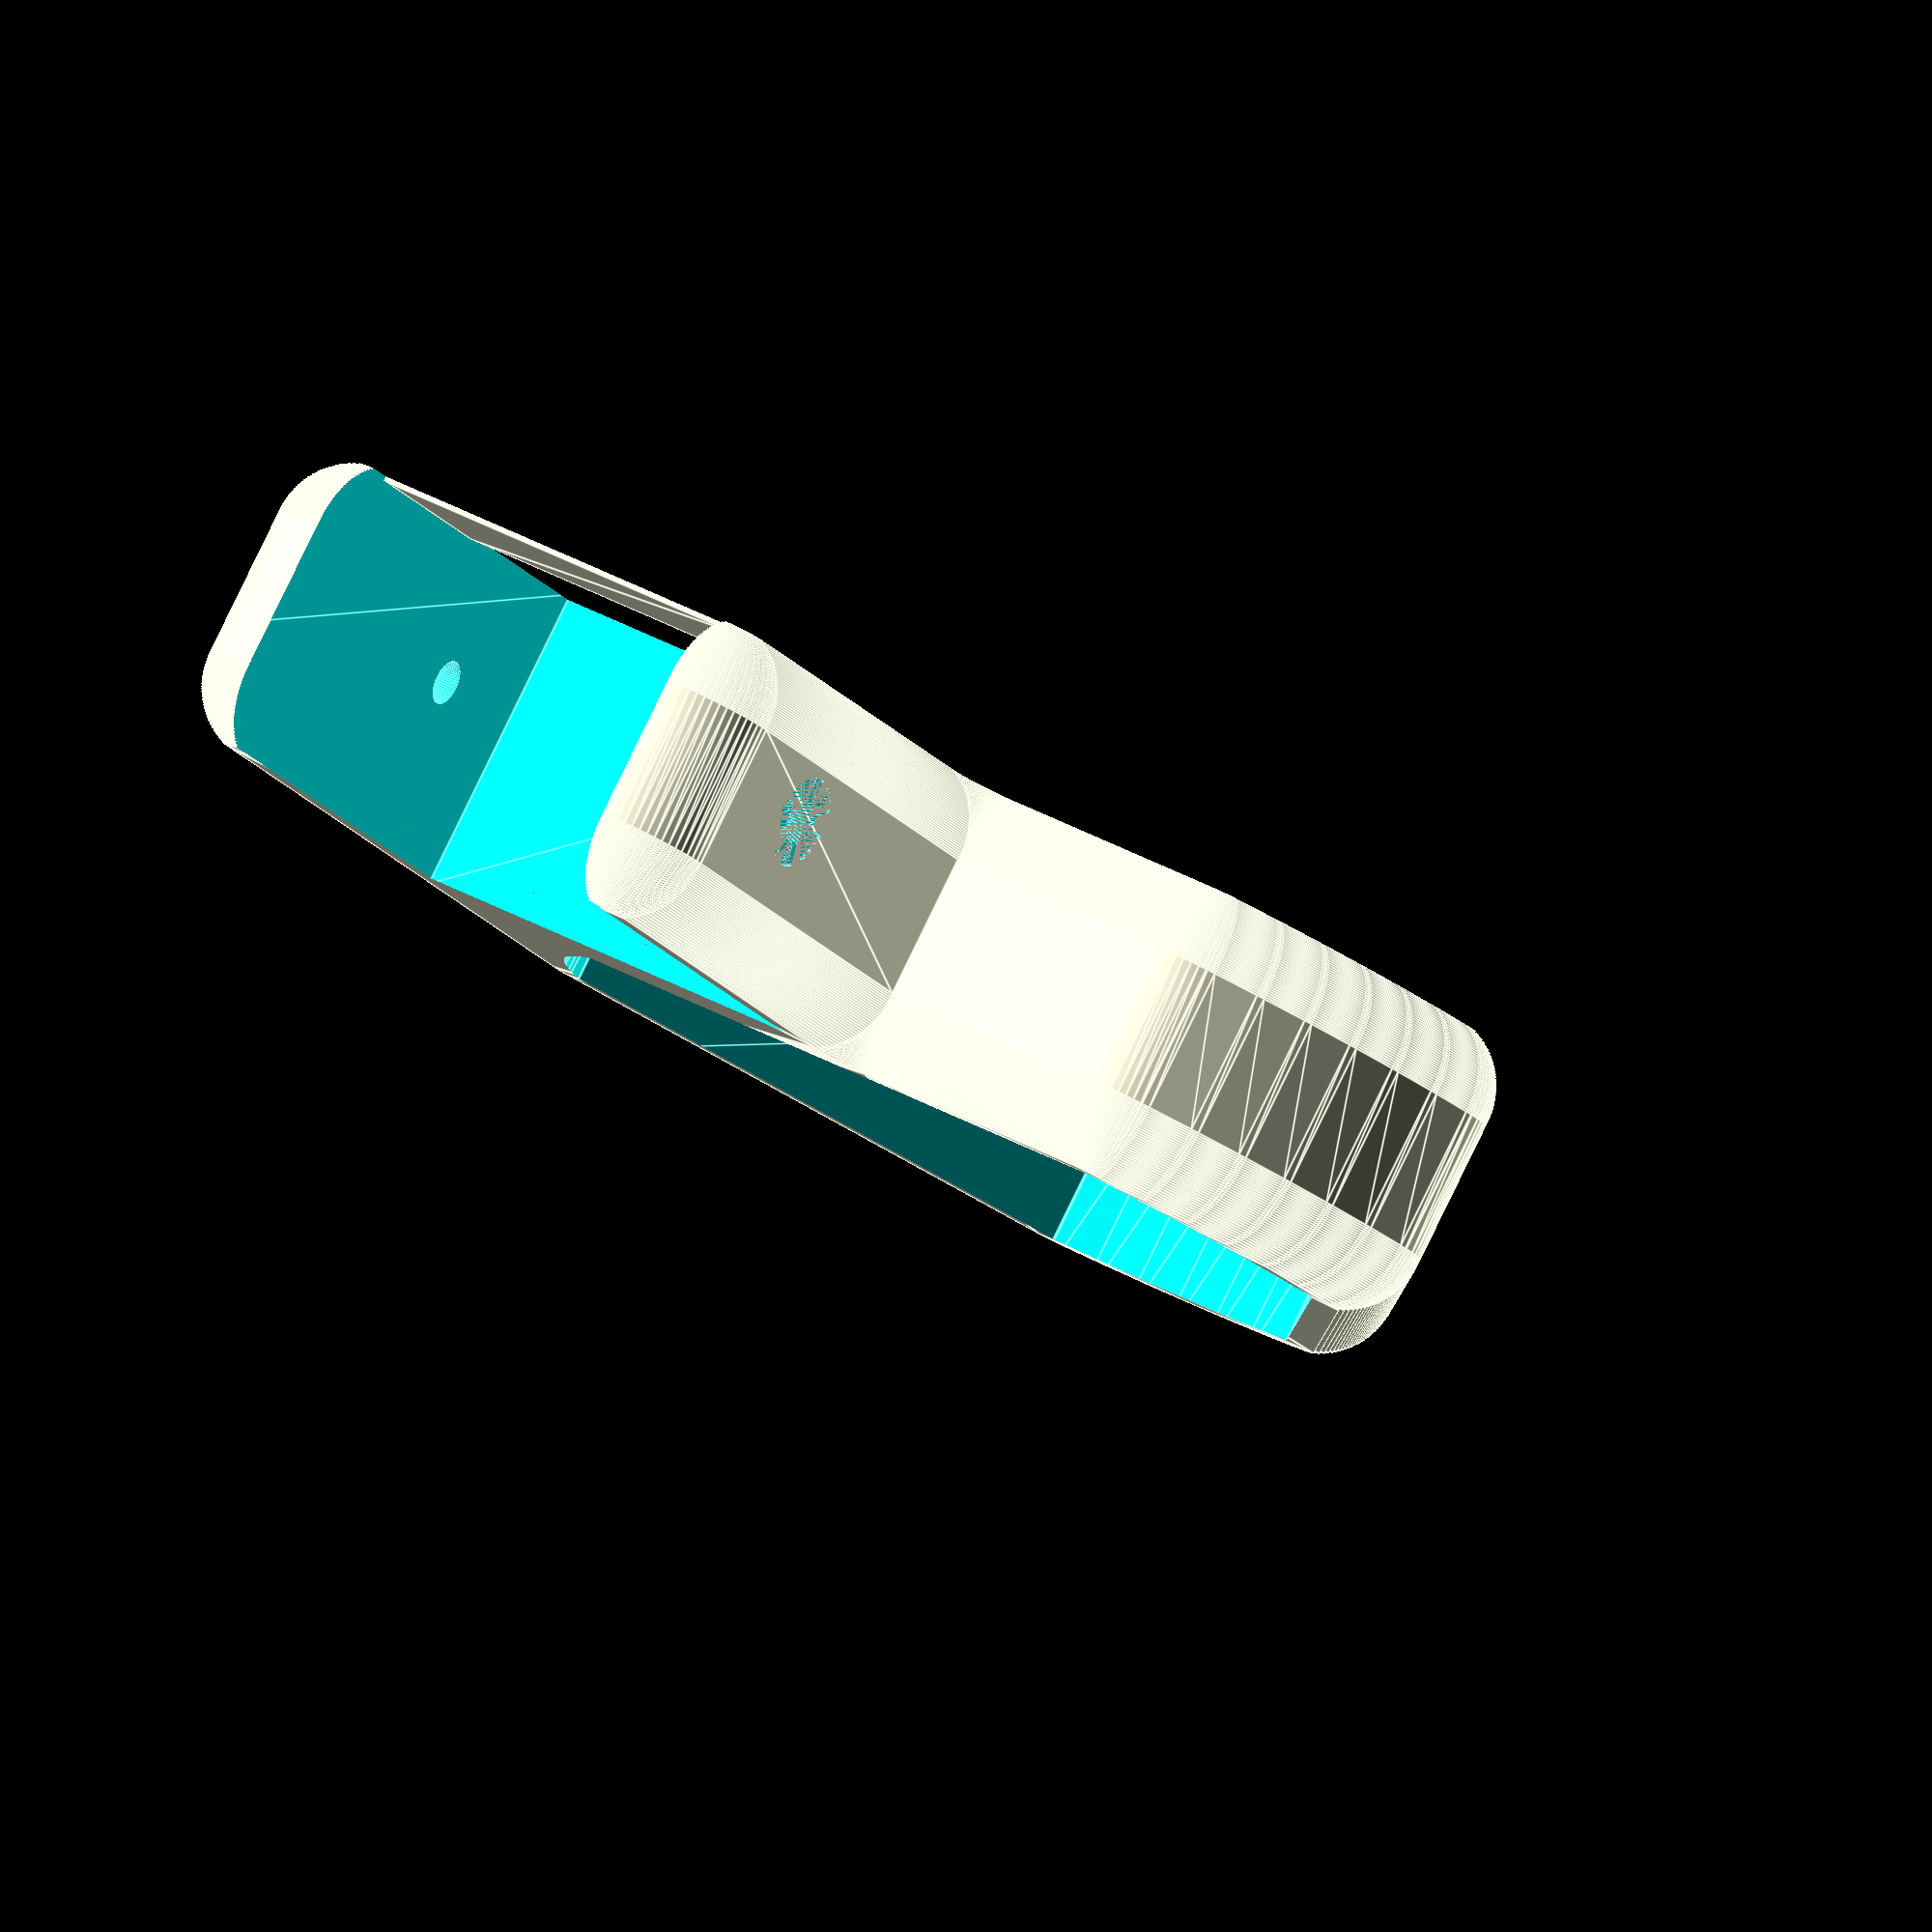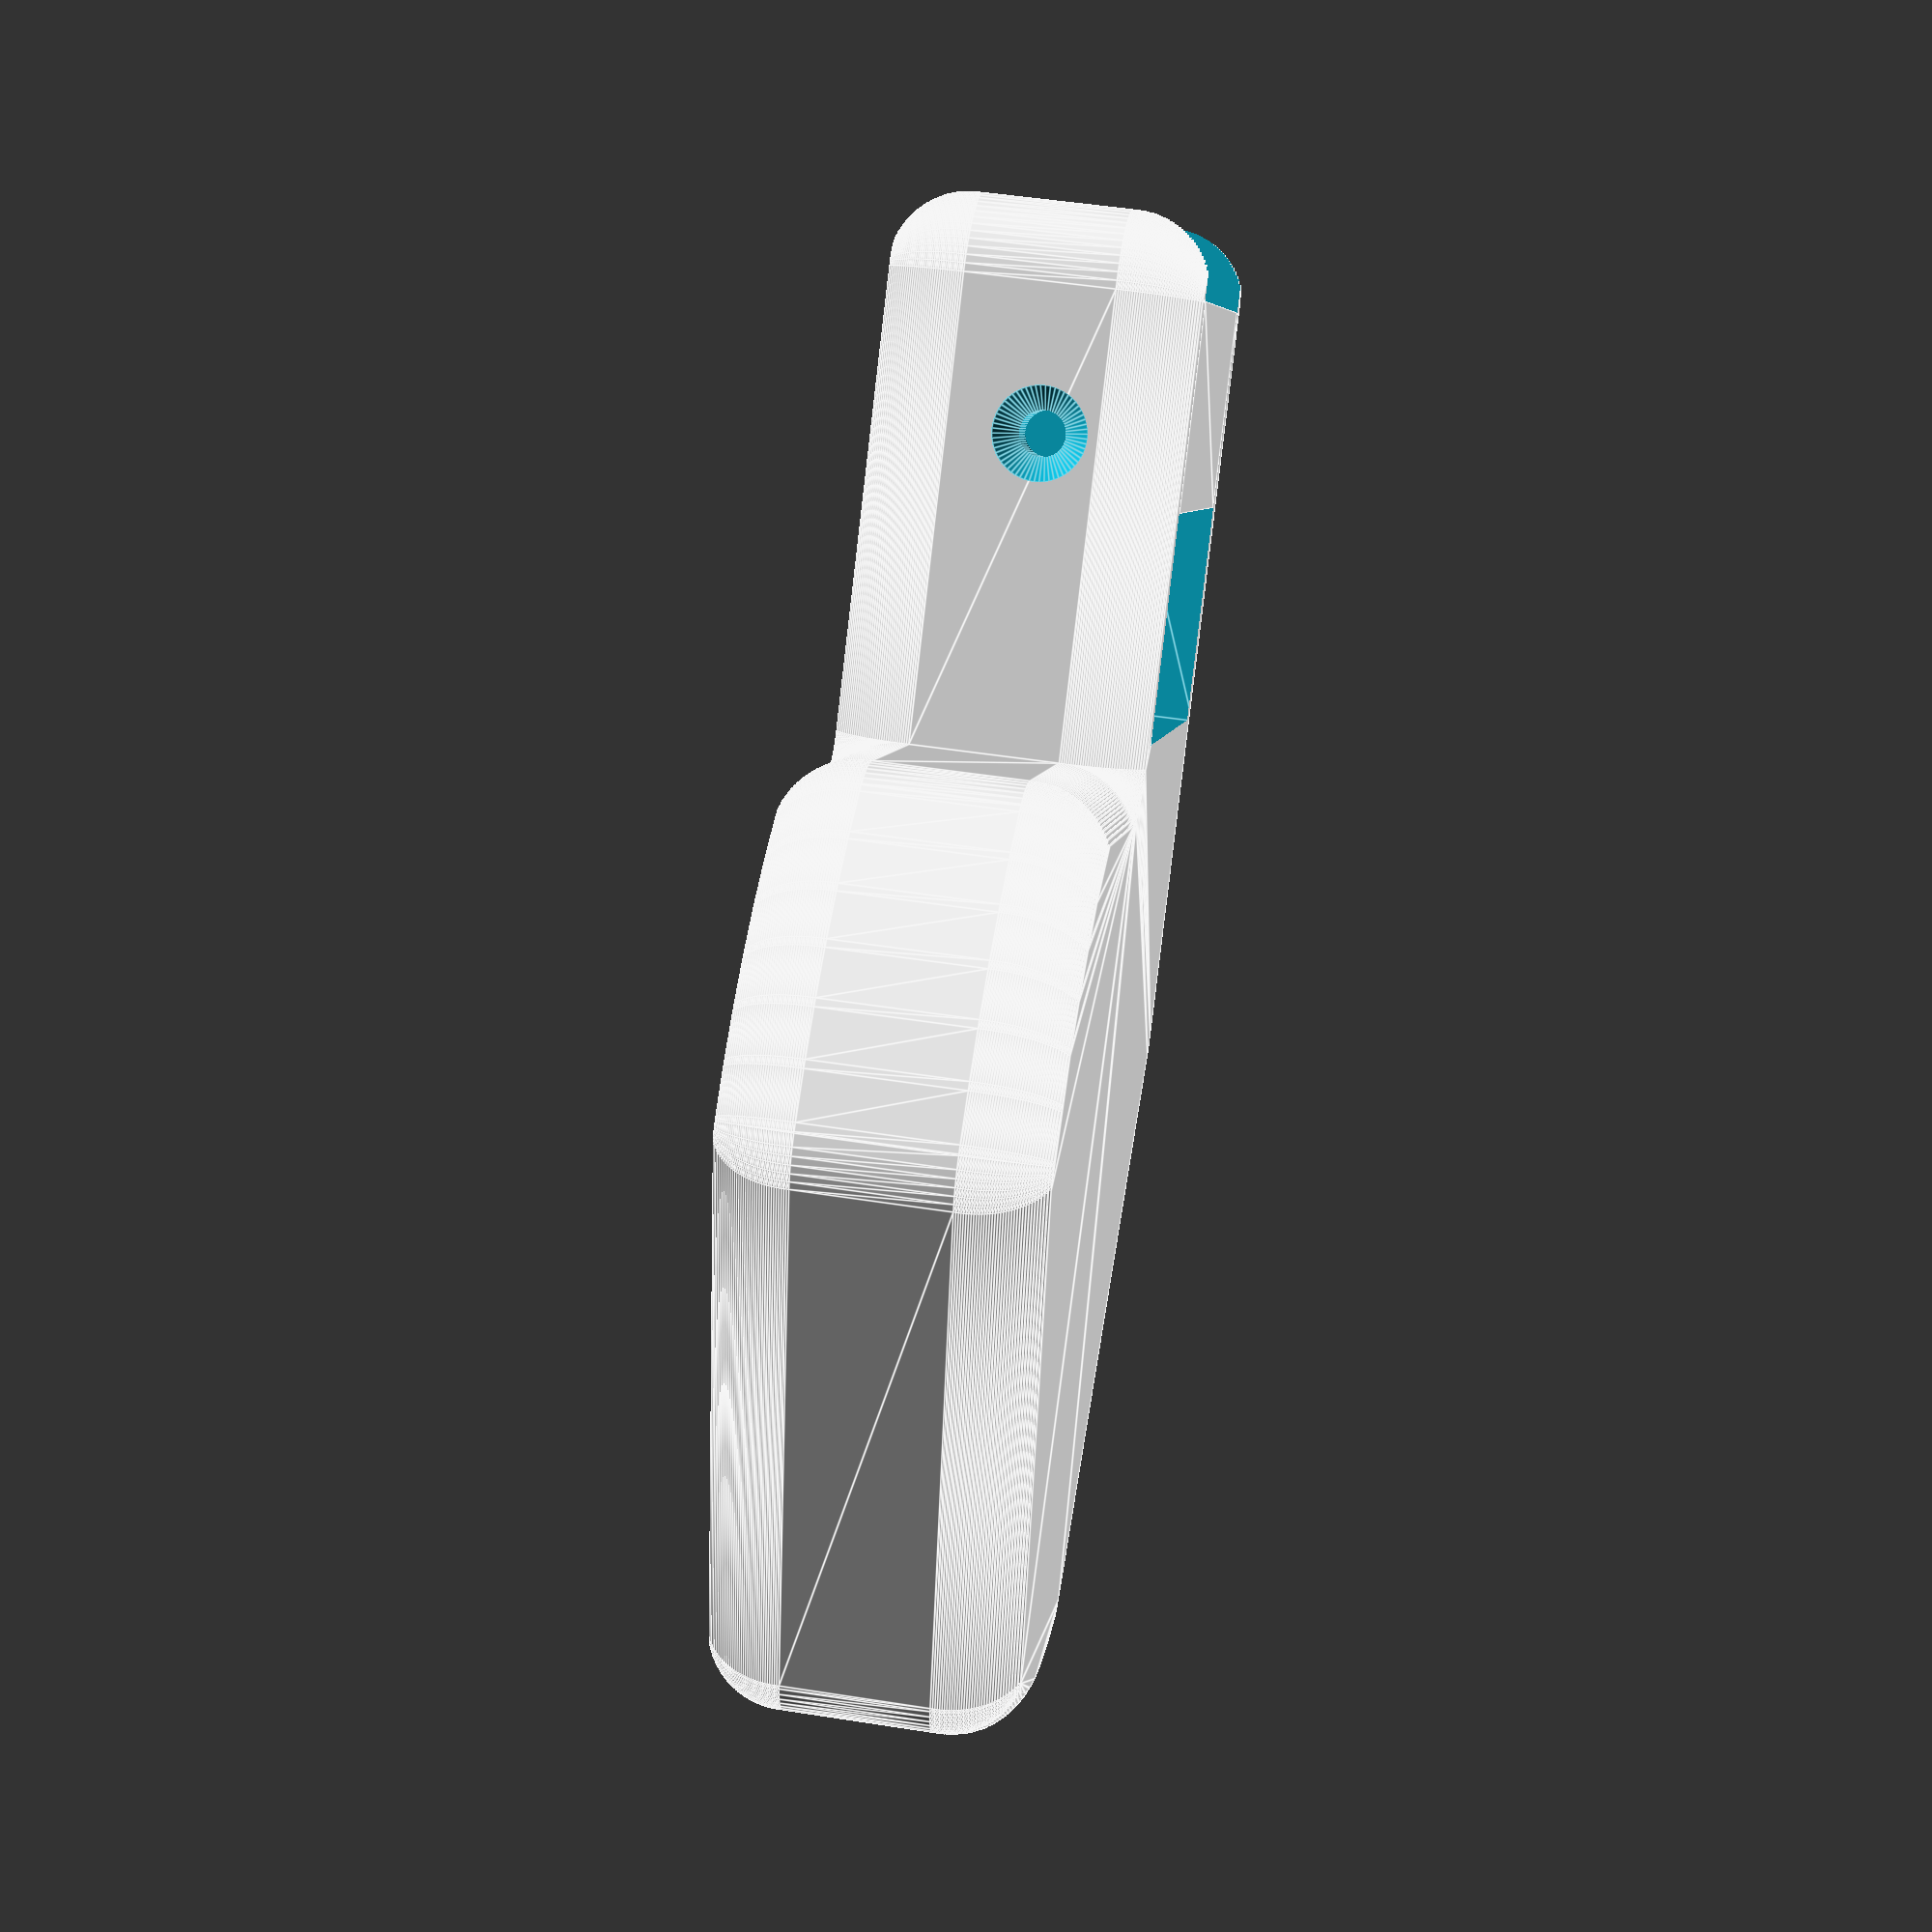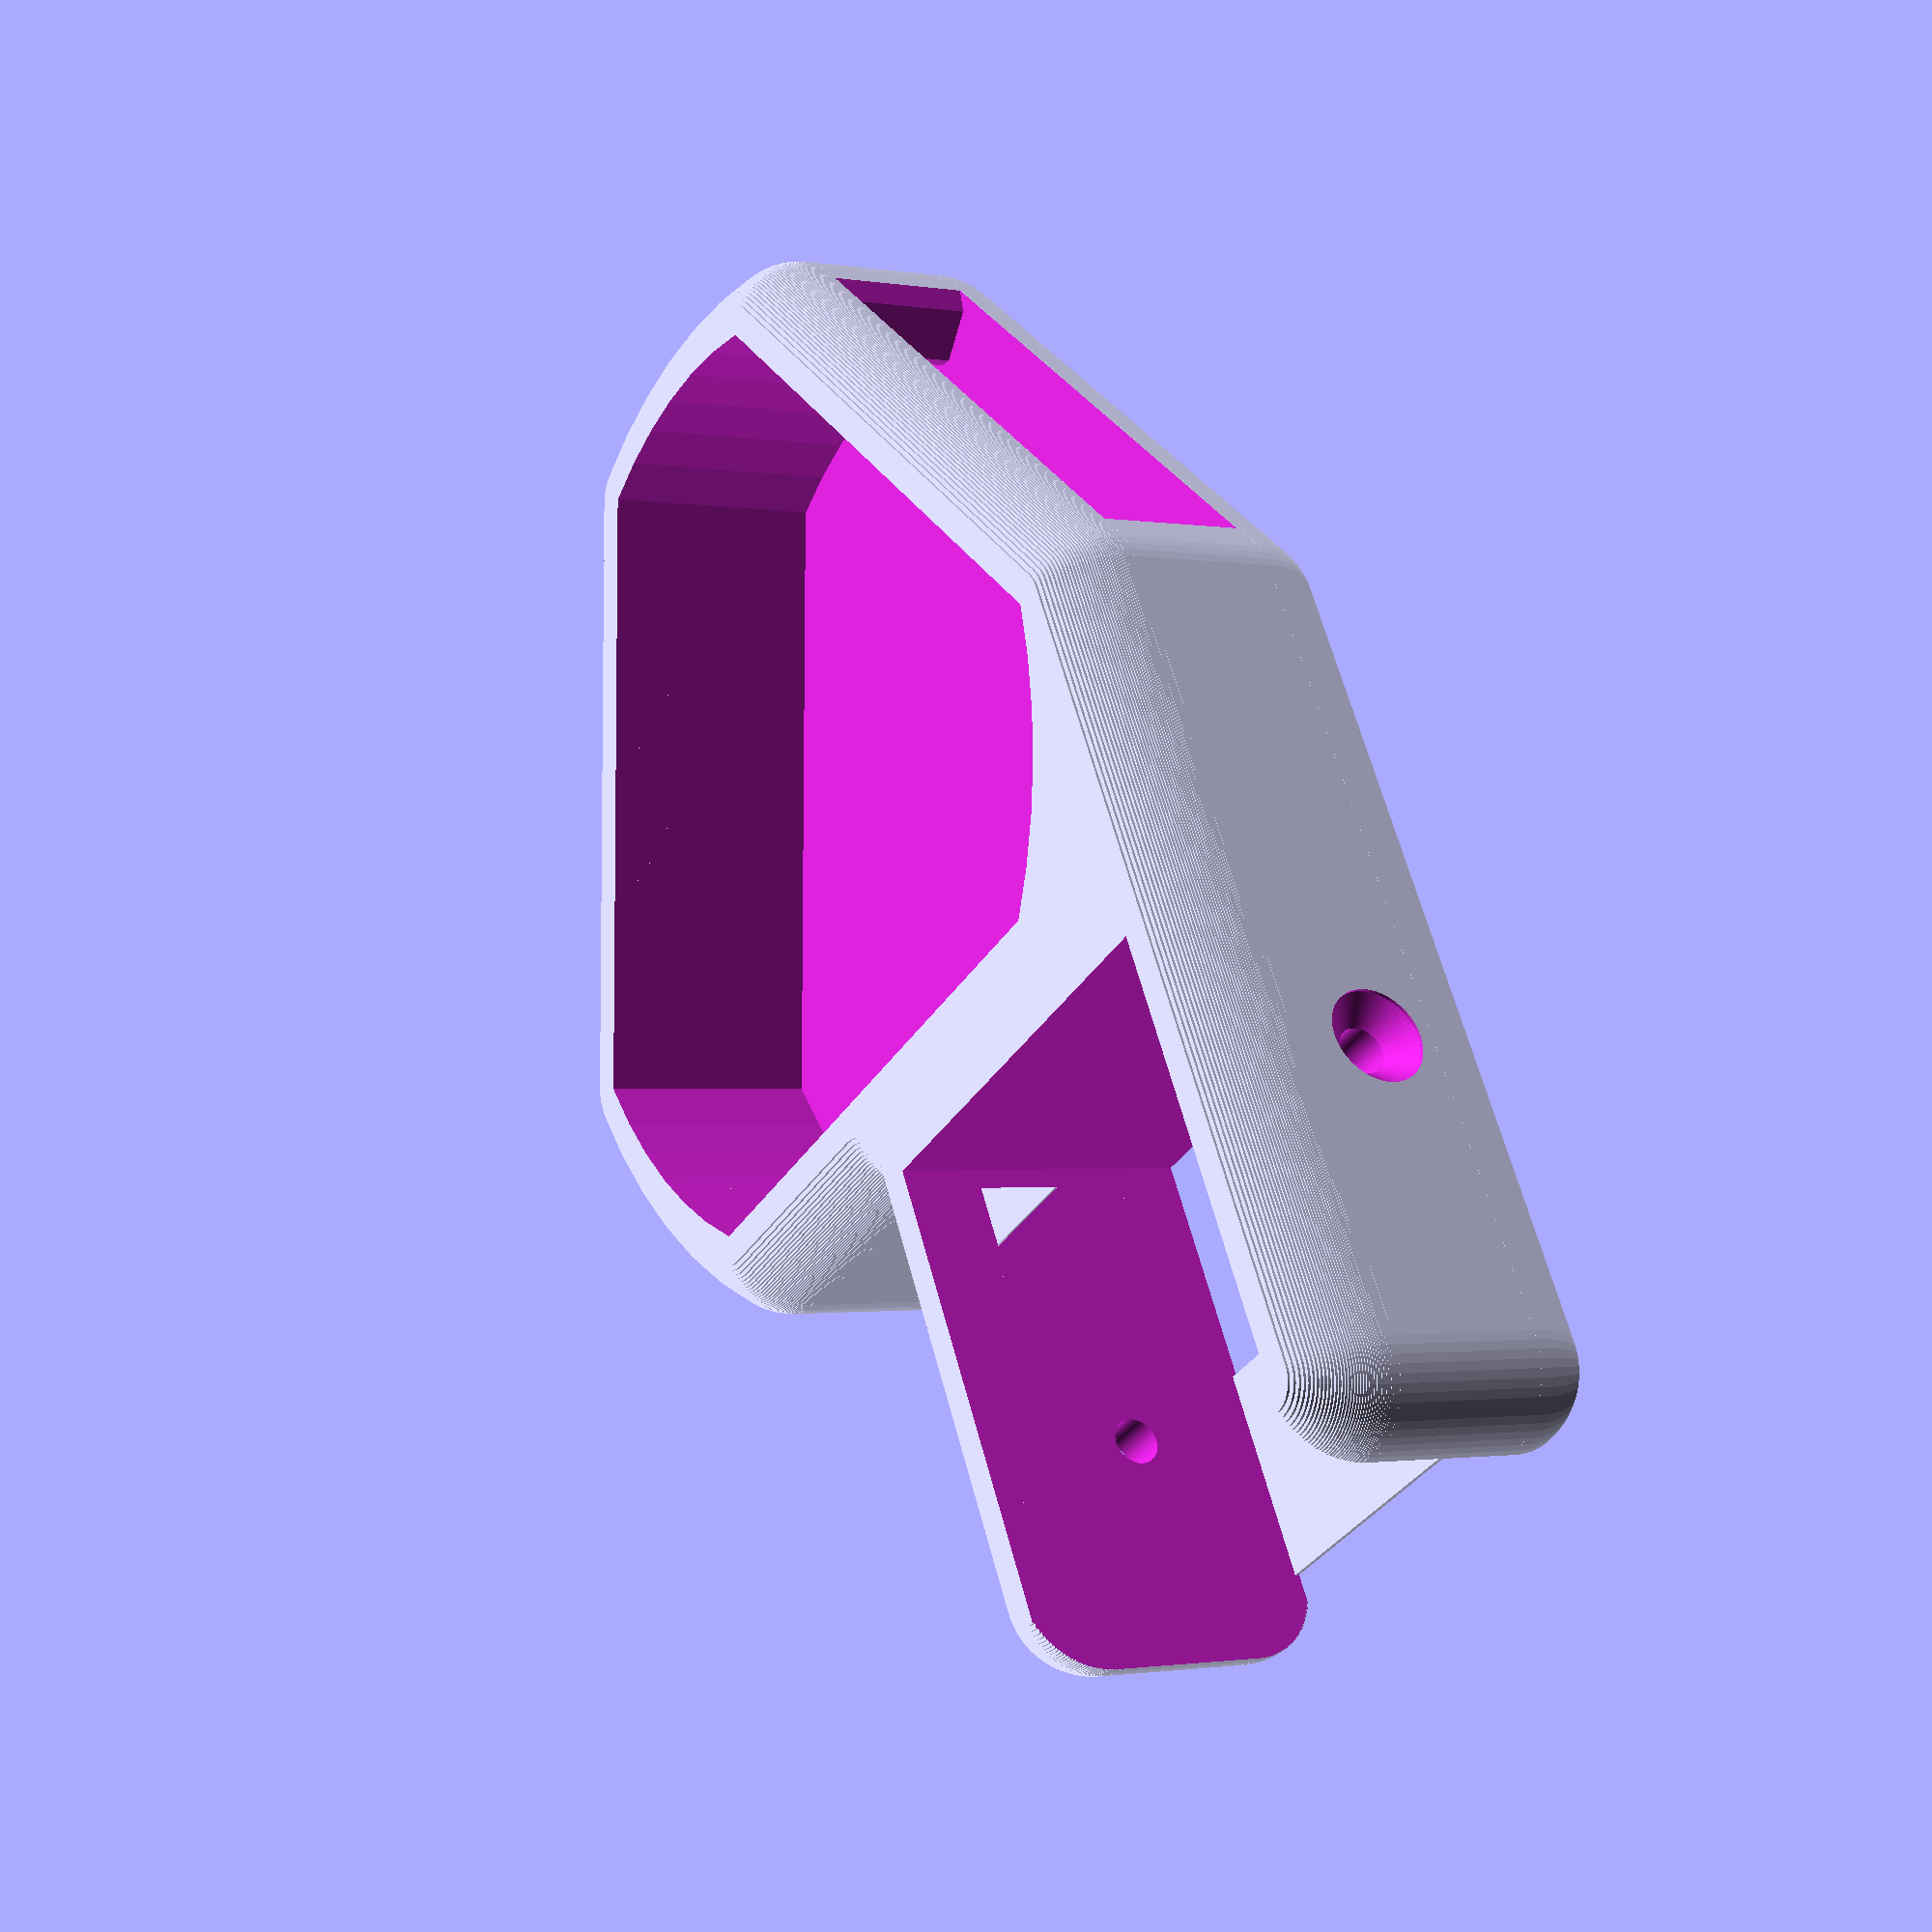
<openscad>
$fn = 60;
step = 0.2;

triangle_side = 105;
limit_radius = 40.7;

module speaker_cavity_2d() {
  intersection() {
    circle(limit_radius);
    hull()
      for (a = [0, 120, 240])
        rotate([0, 0, a])
          translate([triangle_side * sqrt(3) / 3, 0])
            square(0.001, center=true);
  }
}

wall = 7;

two_by_four = 25.4 * [1.5, 1.5] + [0.1, 0.1];
board_offset = [-32.3 - wall, 5.38 - wall] - two_by_four;

module full_2d() {
  translate(board_offset)
    offset(wall)
      square(two_by_four + [30.5, 0]);
  
  offset(wall)
    speaker_cavity_2d();
}

// TODO: full height is probably more like 60+wall
height = 20 + wall;
window = 47;

module exterior() {
  for (sz = [[1, 0], [-1, height]])
    translate([0, 0, sz[1]])
      scale([1, 1, sz[0]])
        for (z = [0 : step : wall])
          translate([0, 0, z])
            linear_extrude(step + 0.00001)
              offset(sqrt(wall*wall - (wall-z-0.5)*(wall-z-0.5)) - wall)
                full_2d();
  
  translate([0, 0, wall])
    linear_extrude(height - 2*wall)
       full_2d();
}

screw_head_diameter = 8.2;
screw_diameter = 4;

module screw_hole() {
  rotate([90, 0, 0]) {
    cylinder(h=0.301, d=screw_head_diameter);
    translate([0, 0, 0.3])
      cylinder(h=screw_head_diameter/2, d1=screw_head_diameter, d2=0);
    cylinder(h=wall+1, d=screw_diameter);
  }
}

module piece() {
  difference() {
    exterior();
    
    rotate([0, 0, -150]) {
      translate([-window/2, 0, wall])
        cube([window, 100, height - 2*wall]);
      
      for (x = -window/2 * [-1, 1], y = [29, 38])
        translate([x, y, wall])
          linear_extrude(height - 2*wall)
            rotate([0, 0, 45])
              square(3, center=true);
    }
    
    translate([0, 0, wall])
      linear_extrude(height)
        speaker_cavity_2d();
    
    translate([board_offset.x - two_by_four.x, board_offset.y, -0.5])
      linear_extrude(height + 1)
        scale([2, 1, 1]) square(two_by_four);

    // Screw holes.
    translate(board_offset + [0, two_by_four.y + wall + 0.001]) {
      translate([two_by_four.x / 3, 0, height-15]) screw_hole();
      translate([two_by_four.x * 2 / 3, 0, height-30]) screw_hole();
    }
    translate(board_offset + [0, -wall - 0.001]) {
      scale([1, -1, 1]) {
        translate([two_by_four.x / 3, 0, height-30]) screw_hole();
        translate([two_by_four.x * 2 / 3, 0, height-15]) screw_hole();
      }
    }
  }
  
  // Print aid.
  linear_extrude(0.4)
    translate(board_offset)
      square(two_by_four - [20, 0]);
}

piece();
</openscad>
<views>
elev=275.1 azim=62.6 roll=26.0 proj=o view=edges
elev=130.8 azim=227.4 roll=80.1 proj=p view=edges
elev=181.3 azim=60.7 roll=122.0 proj=p view=solid
</views>
